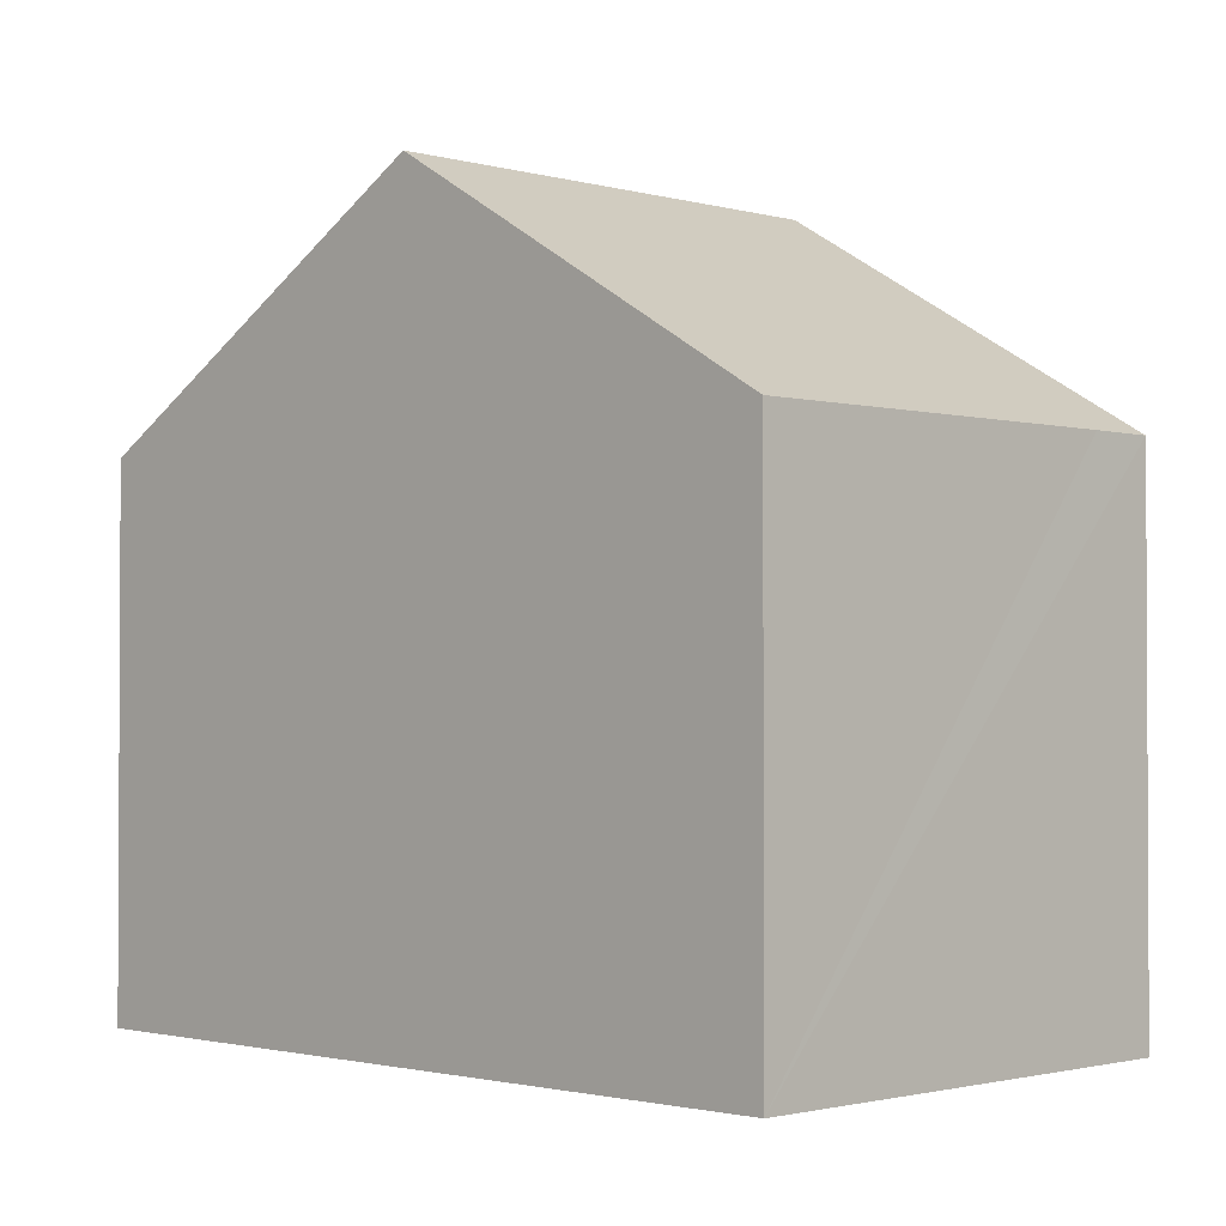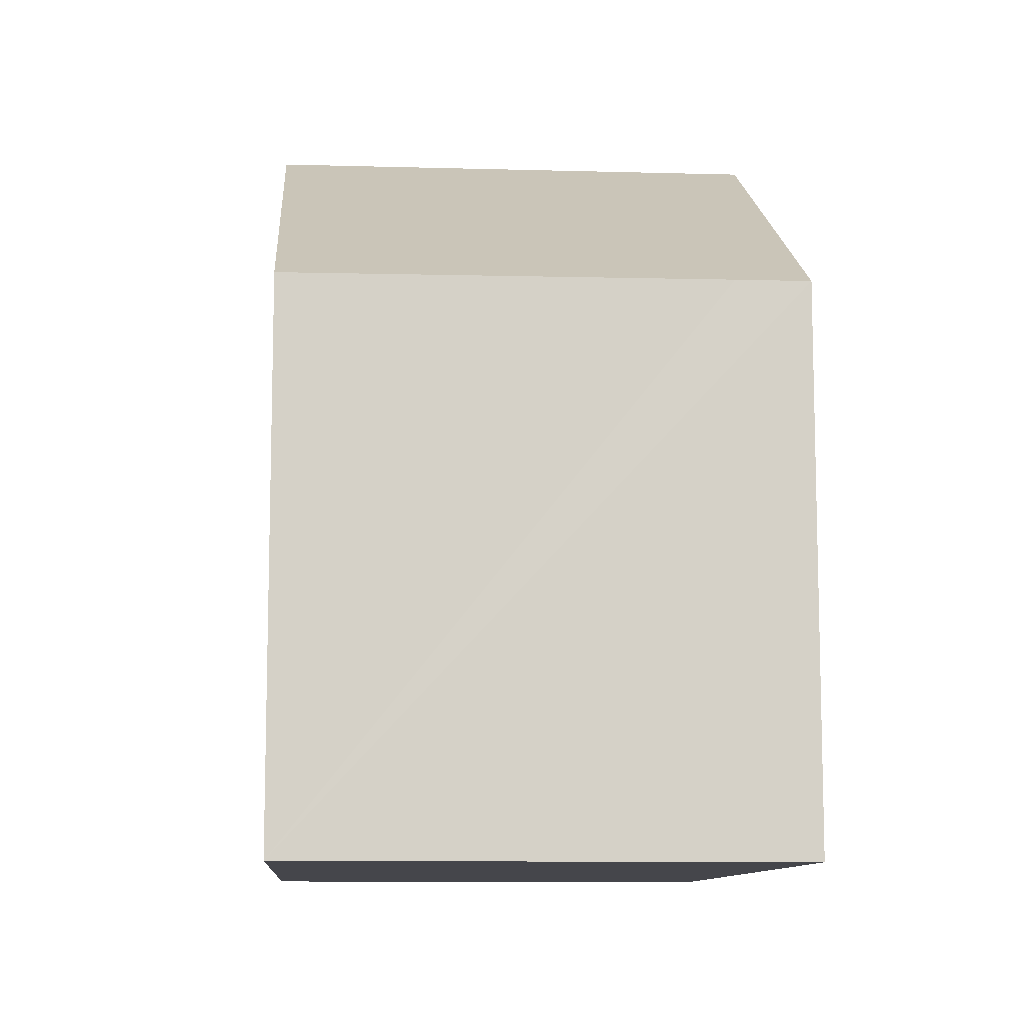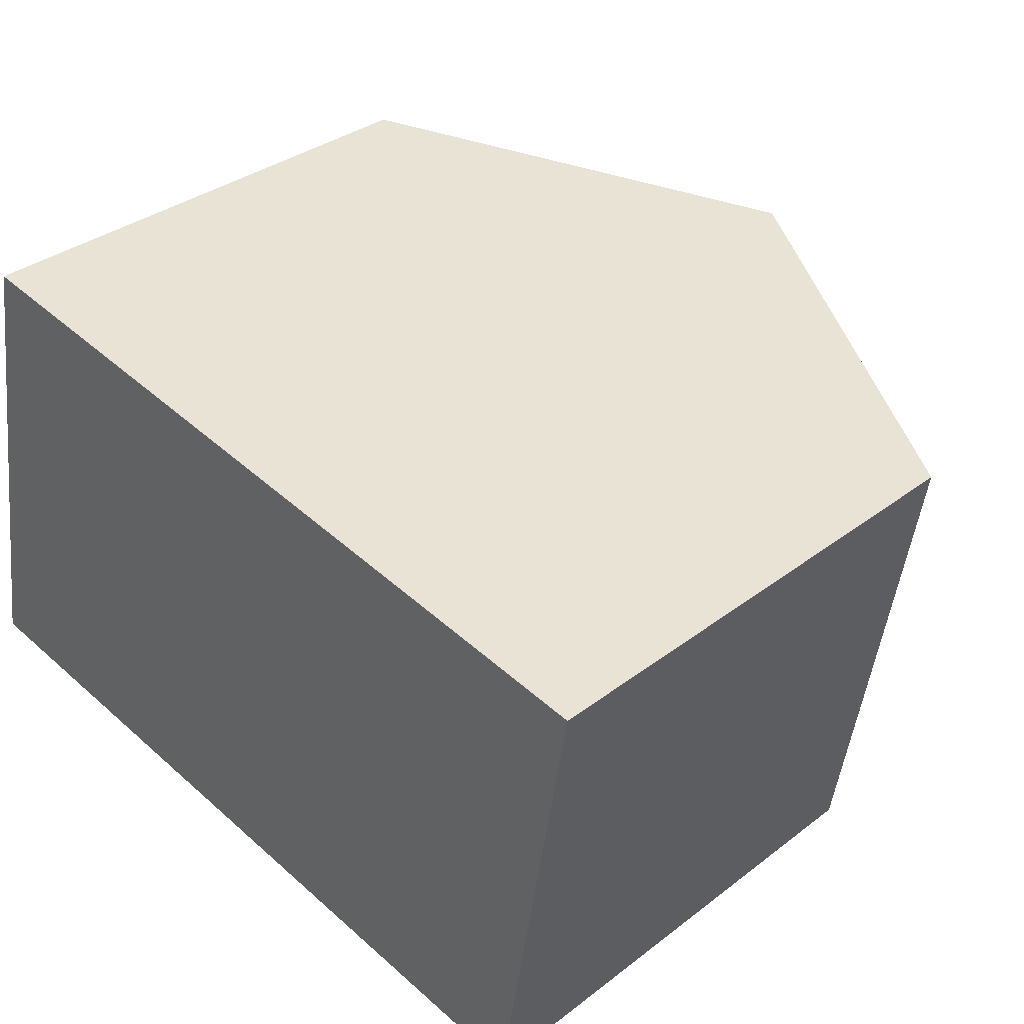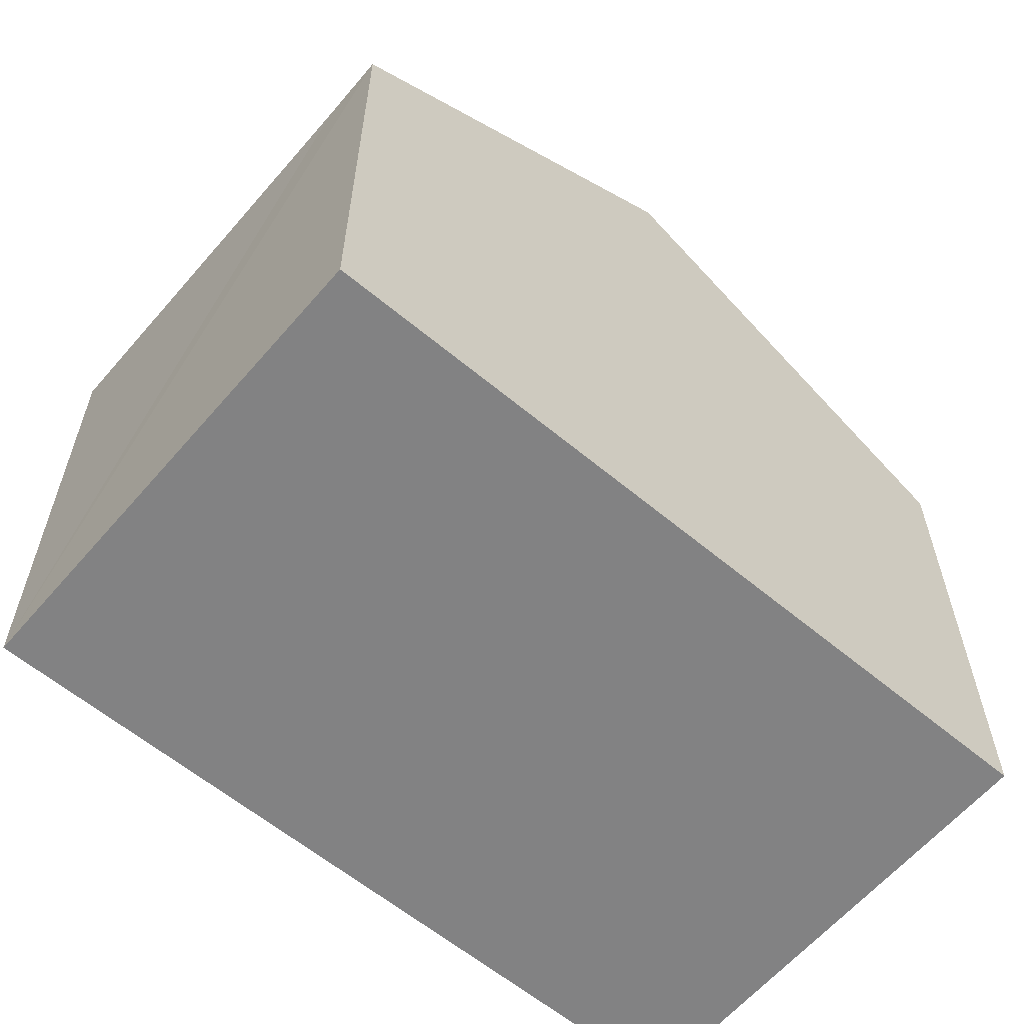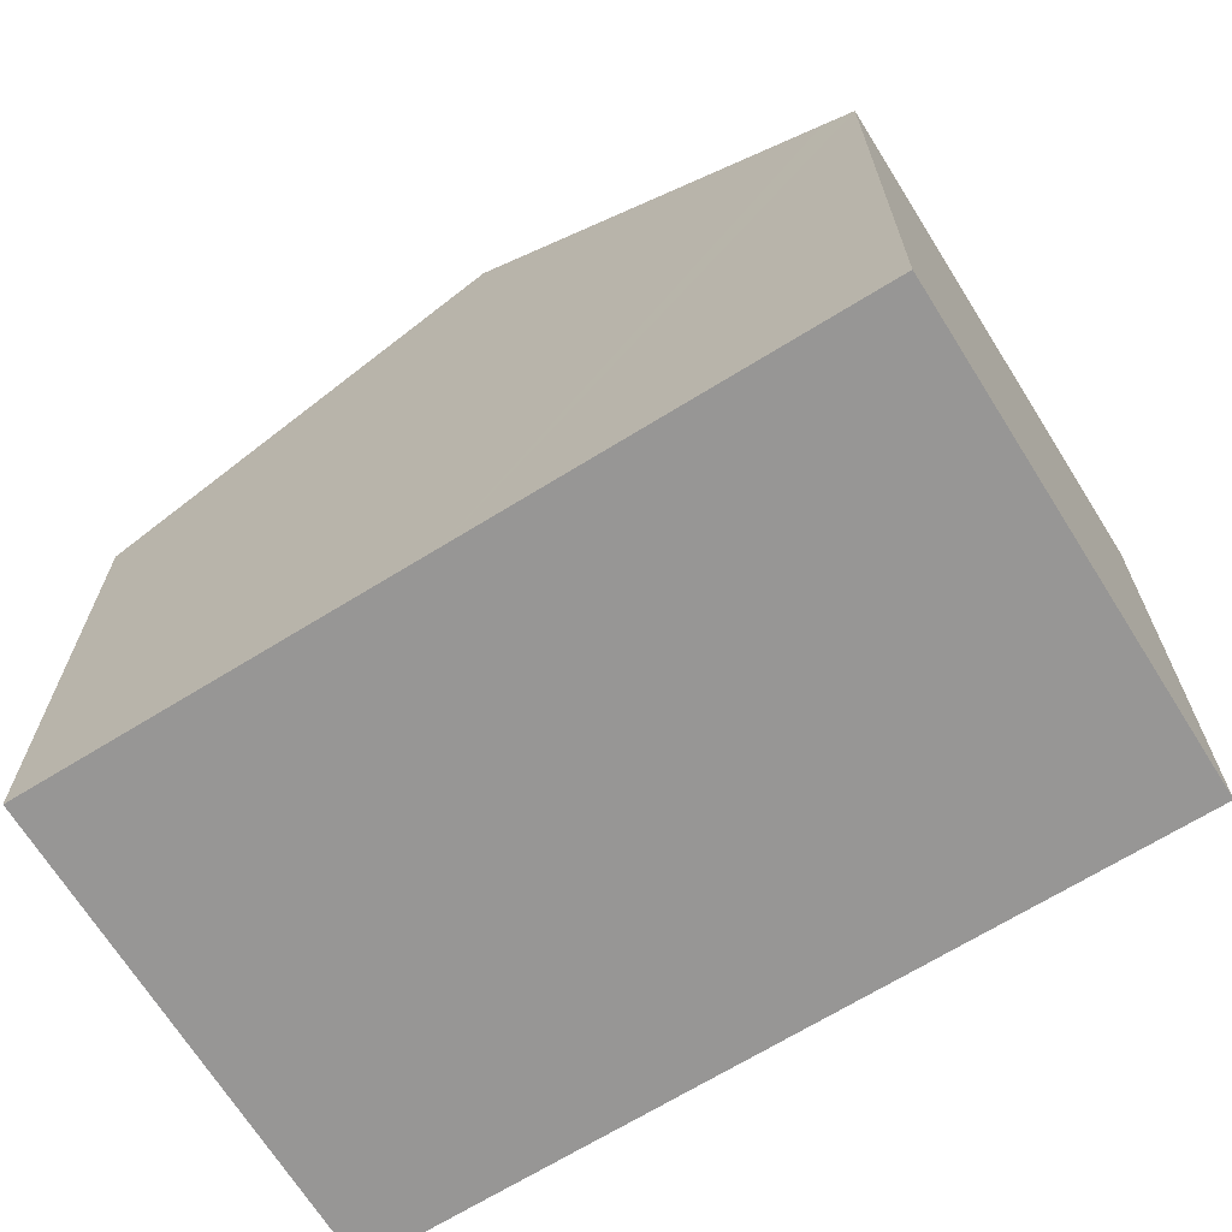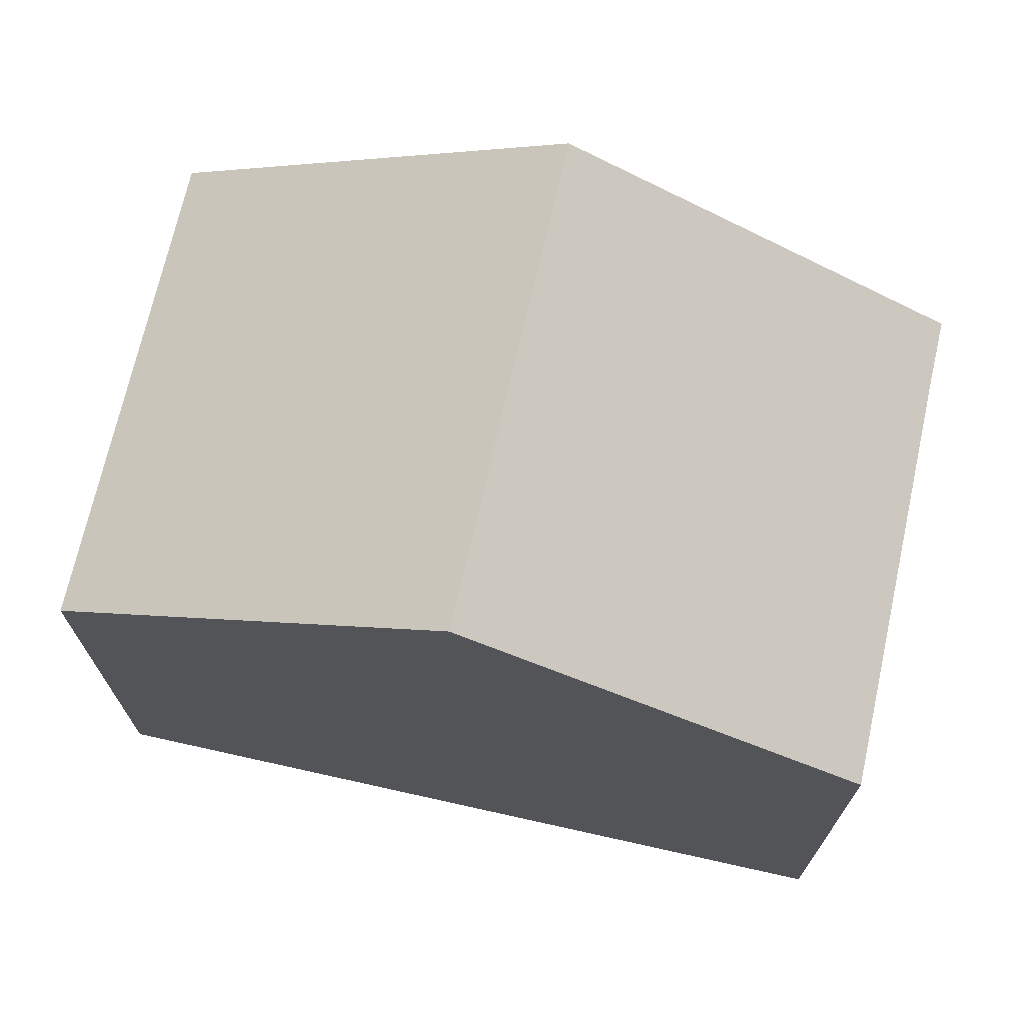
<metadata>
{"format":"obj","ext":"obj","renderer":"f3d","projection":"perspective","resolution":1024,"background":"white","views":[{"elev":-1.7,"azim":-125.5,"up":"+Y"},{"elev":-10.1,"azim":-84.7,"up":"+Y"},{"elev":34.1,"azim":44.1,"up":"+Z"},{"elev":-60.8,"azim":-30.7,"up":"+Y"},{"elev":-67.9,"azim":41.5,"up":"+Y"},{"elev":71.4,"azim":-157.8,"up":"+Y"}]}
</metadata>
<code>
v  5.904 9.45 5.185
v  9.411 6.782 -1.595
v  4.912 9.45 -0.833
v  9.801 6.551 -1.661
v  10.79 6.551 4.348
v  10.41 6.777 4.414
v  0.905 6.569 5.148
v  0 6.537 4.003e-16
v  1.047 6.569 6.016
v  0 0 0
v  1.047 -3.684e-16 6.016
v  0.905 -3.152e-16 5.148
v  5.904 -3.175e-16 5.185
v  10.41 -2.703e-16 4.414
v  10.79 -2.662e-16 4.348
v  9.801 1.017e-16 -1.661
v  9.411 9.767e-17 -1.595
v  4.912 5.101e-17 -0.833
g defaultobject
f 1 2 3
f 2 1 4
f 4 1 5
f 5 1 6
f 7 3 8
f 3 7 1
f 1 7 9
f 10 7 8
f 7 10 9
f 9 10 11
f 11 10 12
f 11 1 9
f 1 11 6
f 6 11 13
f 6 13 5
f 5 13 14
f 5 14 15
f 15 4 5
f 4 15 16
f 16 2 4
f 2 16 3
f 3 16 8
f 8 16 17
f 8 17 18
f 8 18 10
f 14 16 15
f 16 14 13
f 16 13 17
f 17 13 18
f 18 13 11
f 18 11 12
f 18 12 10

</code>
